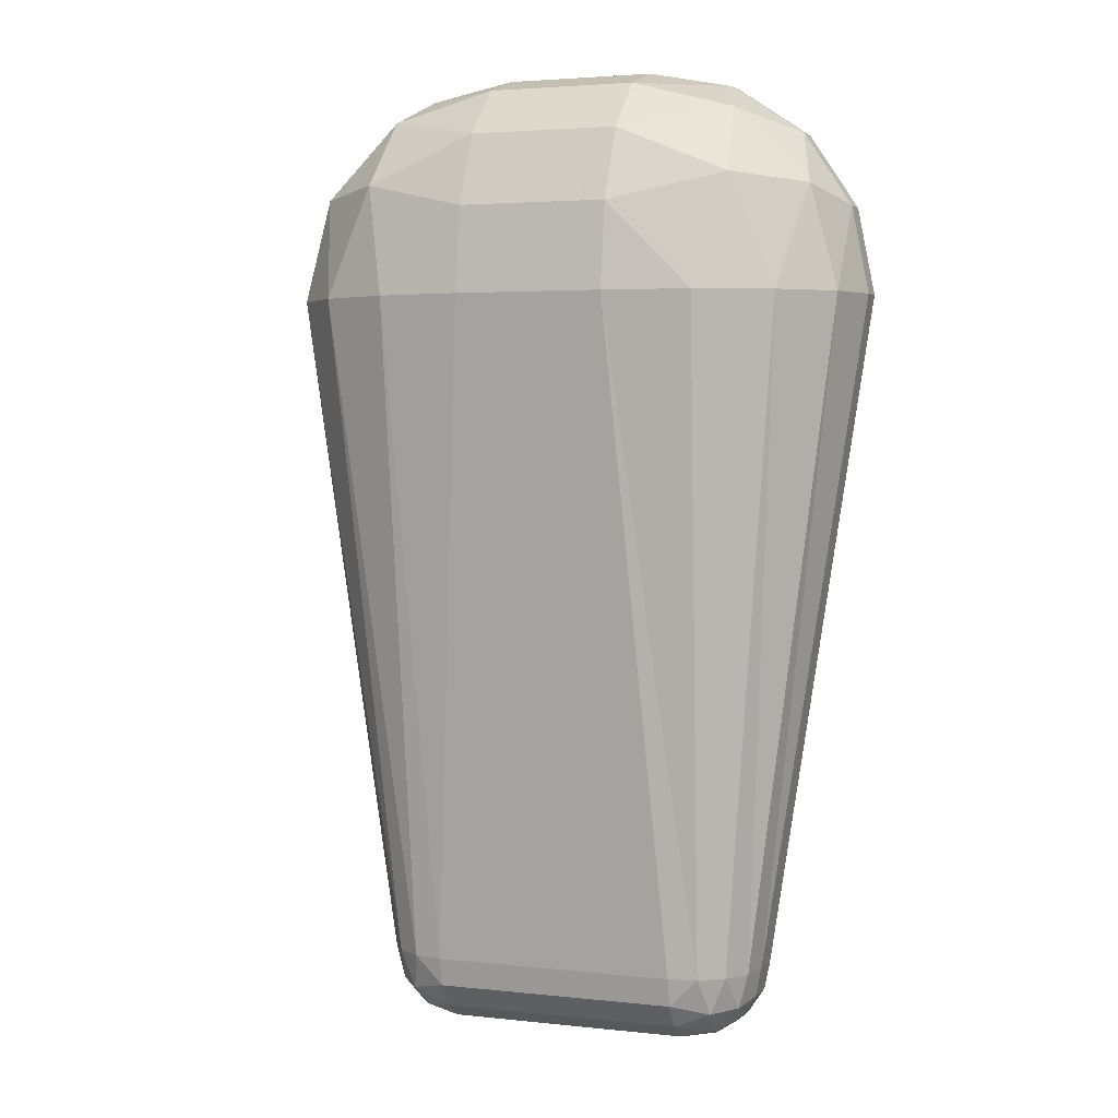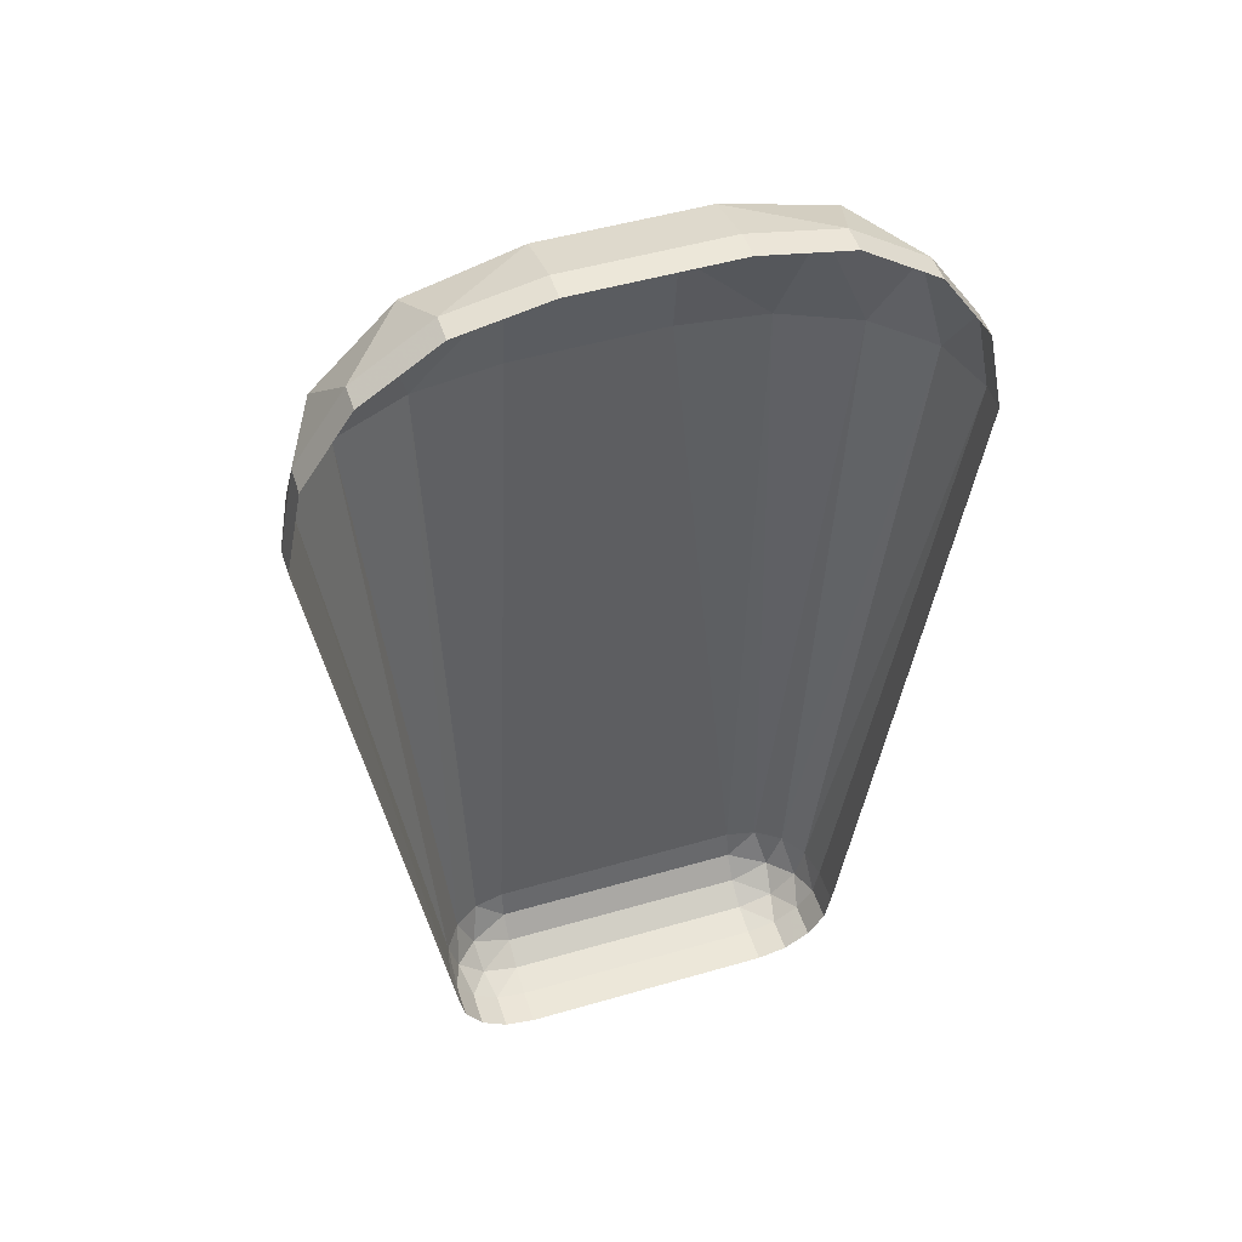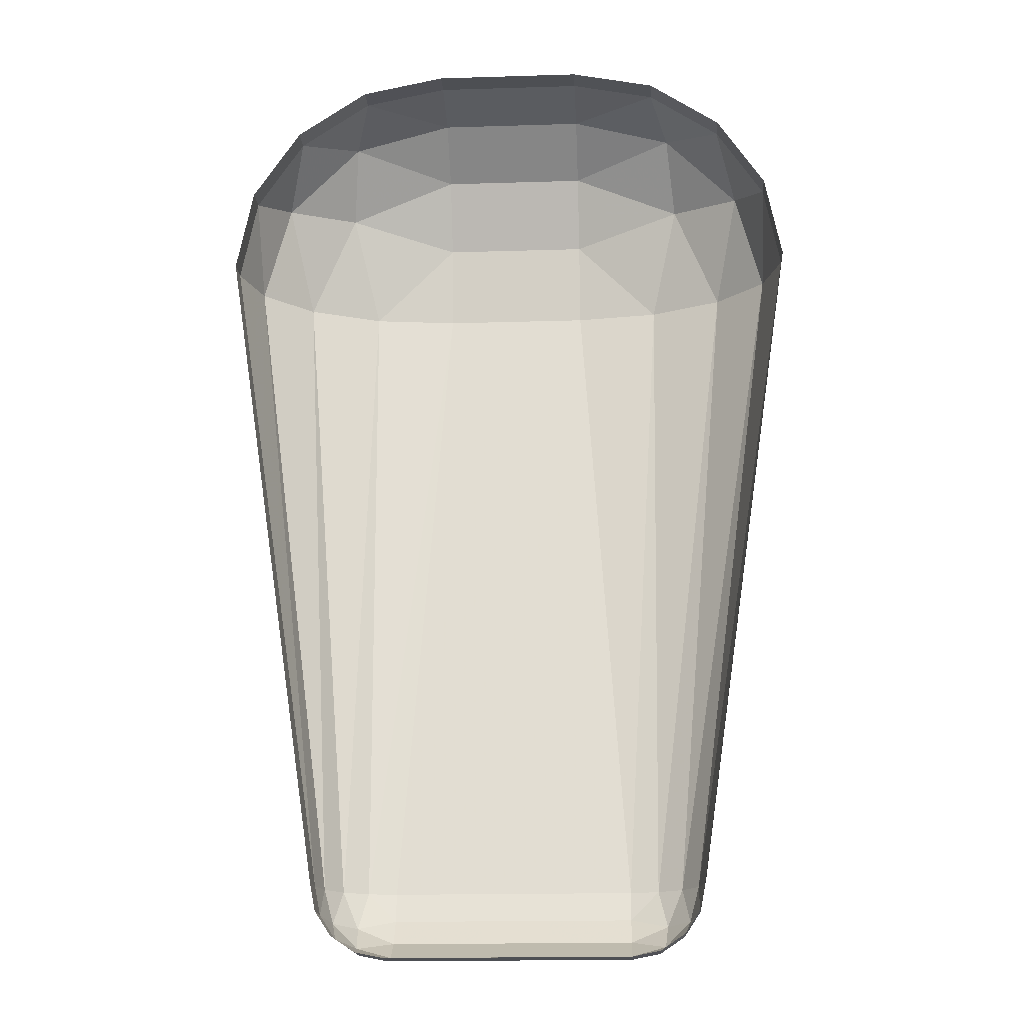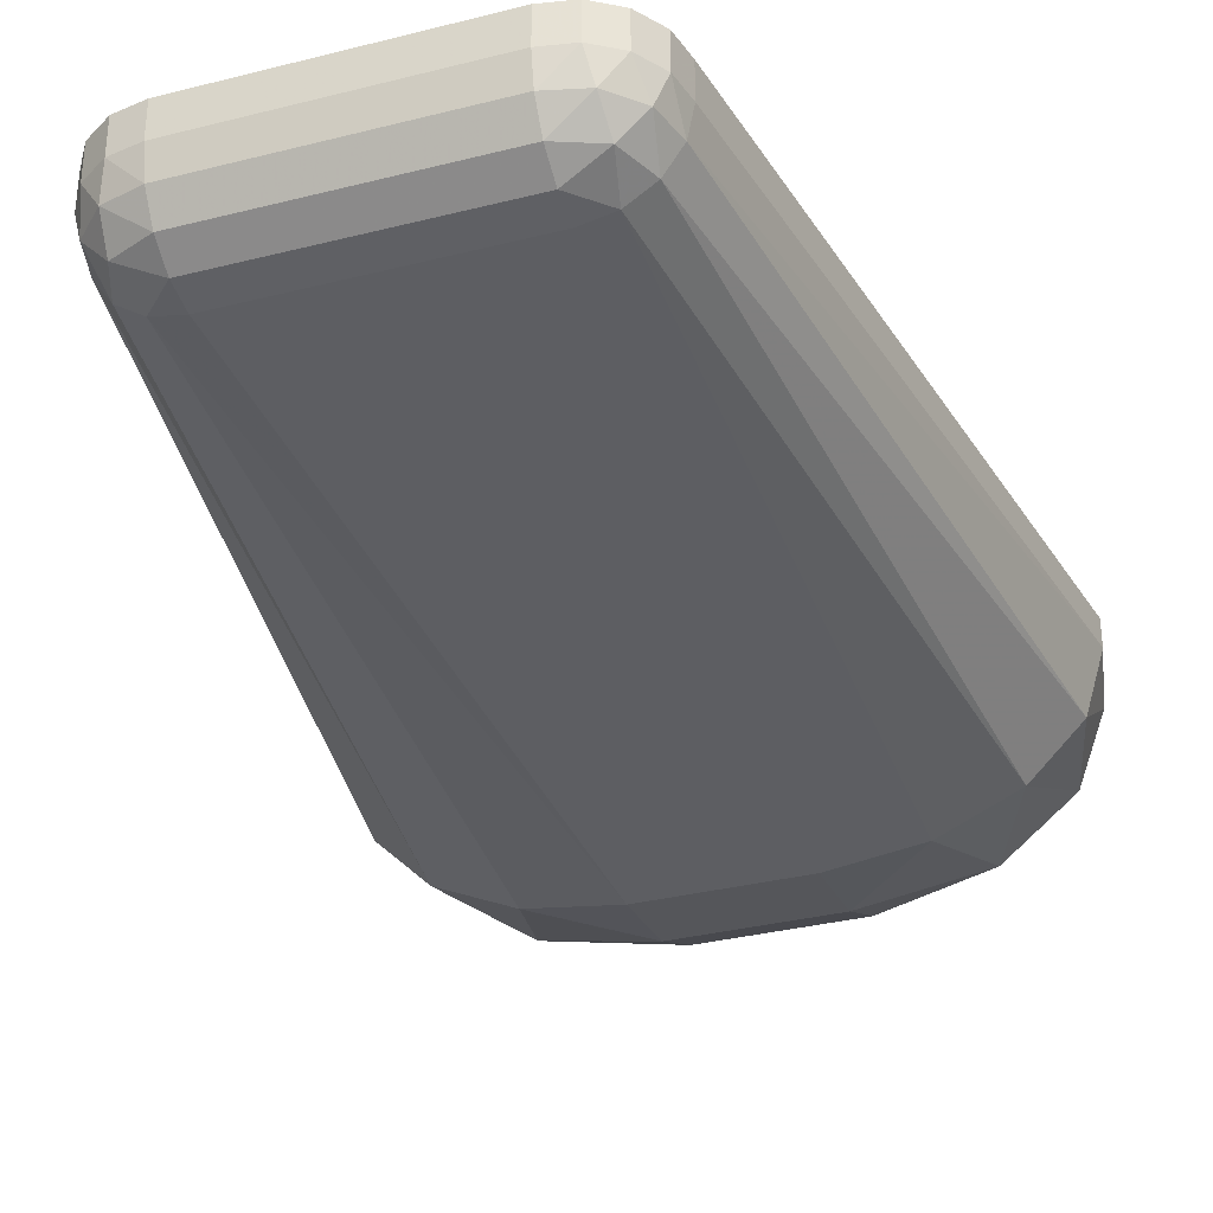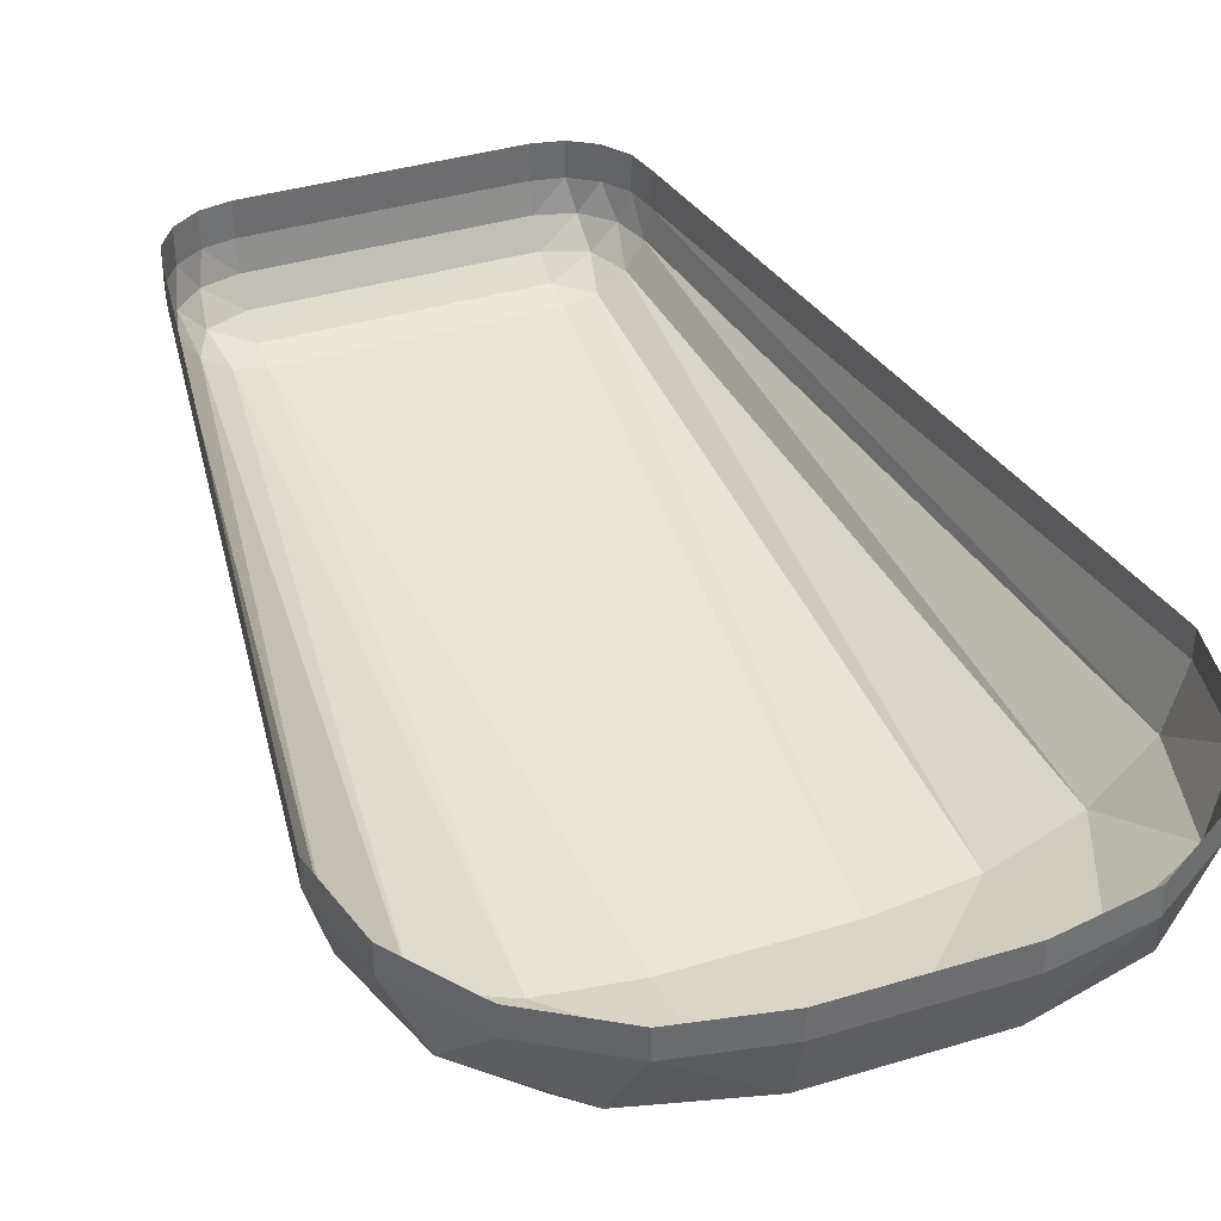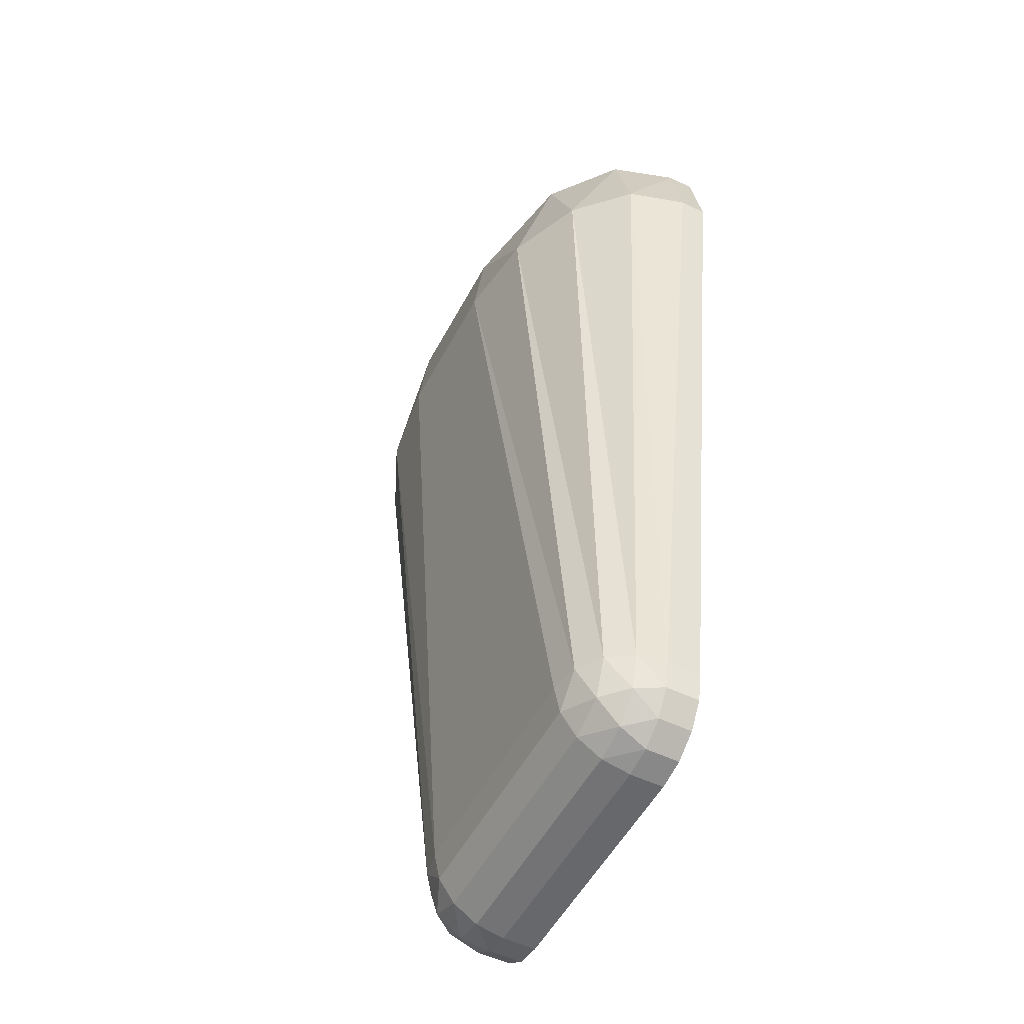
<metadata>
{"format":"obj","ext":"obj","renderer":"f3d","projection":"perspective","resolution":1024,"background":"white","views":[{"elev":3.3,"azim":20.5,"up":"+Z"},{"elev":49.6,"azim":162.2,"up":"+Z"},{"elev":-17.5,"azim":-176.5,"up":"+Z"},{"elev":-33.4,"azim":-160.9,"up":"+Y"},{"elev":37.2,"azim":-21.5,"up":"+Y"},{"elev":-52.3,"azim":62.7,"up":"+Z"}]}
</metadata>
<code>
v 0.3125 0.6875 0.375
v 0.3125 0.3125 0.375
v 0.6875 0.6875 0.375
v 0.6875 0.3125 0.375
v 0.625 0.625 0
v 0.625 0.375 0
v 0.375 0.625 0
v 0.375 0.375 0
v 0.2961 0.8125 0.5
v 0.705 0.8125 0.5
v 0.375 0.925 1.625
v 0.625 0.925 1.625
v 0.375 0.675 2
v 0.625 0.675 2
v 0.375 0.3125 2
v 0.625 0.3125 2
v 0.2961 0.3125 0.375
v 0.705 0.3125 0.375
v 0.2961 0.6875 0.375
v 0.705 0.6875 0.375
v 0.83 0.6875 0.5
v 0.83 0.3125 0.5
v 1 0.675 1.625
v 1 0.3125 1.625
v 0.1711 0.3125 0.5
v 0.1711 0.6875 0.5
v 0 0.3125 1.625
v 0 0.675 1.625
v 0.375 0.906 1.769
v 0.625 0.906 1.769
v 0.375 0.8518 1.89
v 0.625 0.8518 1.89
v 0.375 0.7707 1.971
v 0.625 0.7707 1.971
v 0.2961 0.803 0.4522
v 0.705 0.803 0.4522
v 0.2961 0.7759 0.4116
v 0.705 0.7759 0.4116
v 0.2961 0.7353 0.3845
v 0.705 0.7353 0.3845
v 0.7528 0.803 0.5
v 0.7685 0.906 1.625
v 0.7934 0.7759 0.5
v 0.8902 0.8518 1.625
v 0.8205 0.7353 0.5
v 0.9715 0.7707 1.625
v 0.2483 0.803 0.5
v 0.2315 0.906 1.625
v 0.2078 0.7759 0.5
v 0.1098 0.8518 1.625
v 0.1807 0.7353 0.5
v 0.02855 0.7707 1.625
v 0.7685 0.3125 1.971
v 0.7685 0.675 1.971
v 0.8902 0.3125 1.89
v 0.8902 0.675 1.89
v 0.9715 0.3125 1.769
v 0.9715 0.675 1.769
v 0.7528 0.3125 0.3845
v 0.7528 0.6875 0.3845
v 0.7934 0.3125 0.4116
v 0.7934 0.6875 0.4116
v 0.8205 0.3125 0.4522
v 0.8205 0.6875 0.4522
v 0.2315 0.3125 1.971
v 0.2315 0.675 1.971
v 0.1098 0.3125 1.89
v 0.1098 0.675 1.89
v 0.02855 0.3125 1.769
v 0.02855 0.675 1.769
v 0.2483 0.3125 0.3845
v 0.2483 0.6875 0.3845
v 0.2078 0.3125 0.4116
v 0.2078 0.6875 0.4116
v 0.1807 0.3125 0.4522
v 0.1807 0.6875 0.4522
v 0.8125 0.8518 1.812
v 0.925 0.7707 1.798
v 0.7982 0.7707 1.925
v 0.1875 0.8518 1.812
v 0.07496 0.7707 1.798
v 0.2018 0.7707 1.925
v 0.7675 0.7759 0.4375
v 0.805 0.7353 0.4423
v 0.7627 0.7353 0.4
v 0.2336 0.7759 0.4375
v 0.1961 0.7353 0.4423
v 0.2384 0.7353 0.4
v 0.6835 0.1773 0.5687
v 0.3155 0.1773 0.5687
v 0.6125 0.07609 1.581
v 0.3875 0.07609 1.581
v 0.6125 0.3011 1.919
v 0.3875 0.3011 1.919
v 0.6835 0.2898 0.4562
v 0.3155 0.2898 0.4562
v 0.203 0.2898 0.5687
v 0.05 0.3011 1.581
v 0.796 0.2898 0.5687
v 0.95 0.3011 1.581
v 0.6125 0.09322 1.71
v 0.3875 0.09322 1.71
v 0.6125 0.142 1.82
v 0.3875 0.142 1.82
v 0.6125 0.215 1.893
v 0.3875 0.215 1.893
v 0.6835 0.1859 0.5257
v 0.3155 0.1859 0.5257
v 0.6835 0.2103 0.4892
v 0.3155 0.2103 0.4892
v 0.6835 0.2468 0.4648
v 0.3155 0.2468 0.4648
v 0.2724 0.1859 0.5687
v 0.2583 0.09322 1.581
v 0.2359 0.2103 0.5687
v 0.1489 0.142 1.581
v 0.2116 0.2468 0.5687
v 0.07569 0.215 1.581
v 0.7265 0.1859 0.5687
v 0.7417 0.09322 1.581
v 0.763 0.2103 0.5687
v 0.8511 0.142 1.581
v 0.7874 0.2468 0.5687
v 0.9243 0.215 1.581
v 0.2583 0.3011 1.893
v 0.1489 0.3011 1.82
v 0.07569 0.3011 1.71
v 0.2724 0.2898 0.4648
v 0.2359 0.2898 0.4892
v 0.2116 0.2898 0.5257
v 0.7417 0.3011 1.893
v 0.8511 0.3011 1.82
v 0.9243 0.3011 1.71
v 0.7265 0.2898 0.4648
v 0.763 0.2898 0.4892
v 0.7874 0.2898 0.5257
v 0.2188 0.142 1.75
v 0.1175 0.215 1.737
v 0.2316 0.215 1.851
v 0.7812 0.142 1.75
v 0.8825 0.215 1.737
v 0.7684 0.215 1.851
v 0.2592 0.2103 0.5125
v 0.2255 0.2468 0.5168
v 0.2635 0.2468 0.4787
v 0.7397 0.2103 0.5125
v 0.7735 0.2468 0.5168
v 0.7354 0.2468 0.4787
v 0.6125 0.3405 1.919
v 0.3875 0.3405 1.919
v 0.6835 0.3405 0.4562
v 0.3155 0.3405 0.4562
v 0.203 0.3405 0.5687
v 0.05 0.3405 1.581
v 0.796 0.3405 0.5687
v 0.95 0.3405 1.581
v 0.2583 0.3405 1.893
v 0.1489 0.3405 1.82
v 0.07569 0.3405 1.71
v 0.2724 0.3405 0.4648
v 0.2359 0.3405 0.4892
v 0.2116 0.3405 0.5257
v 0.7417 0.3405 1.893
v 0.8511 0.3405 1.82
v 0.9243 0.3405 1.71
v 0.7265 0.3405 0.4648
v 0.763 0.3405 0.4892
v 0.7874 0.3405 0.5257
f 2 4 3 1
f 4 6 5 3
f 6 8 7 5
f 8 2 1 7
f 1 3 5 7
f 8 6 4 2
f 11 12 10 9
f 15 16 14 13
f 19 20 18 17
f 23 24 22 21
f 27 28 26 25
f 29 30 12 11
f 31 32 30 29
f 33 34 32 31
f 13 14 34 33
f 9 10 36 35
f 35 36 38 37
f 37 38 40 39
f 39 40 20 19
f 42 41 10 12
f 44 43 41 42
f 46 45 43 44
f 23 21 45 46
f 47 48 11 9
f 49 50 48 47
f 51 52 50 49
f 26 28 52 51
f 53 54 14 16
f 55 56 54 53
f 57 58 56 55
f 24 23 58 57
f 60 59 18 20
f 62 61 59 60
f 64 63 61 62
f 21 22 63 64
f 66 65 15 13
f 68 67 65 66
f 70 69 67 68
f 28 27 69 70
f 71 72 19 17
f 73 74 72 71
f 75 76 74 73
f 25 26 76 75
f 30 42 12
f 77 44 42
f 42 30 77
f 32 77 30
f 78 46 44
f 44 77 78
f 79 78 77
f 77 32 79
f 34 79 32
f 58 23 46
f 46 78 58
f 56 58 78
f 78 79 56
f 54 56 79
f 79 34 54
f 14 54 34
f 11 48 29
f 48 50 80
f 80 29 48
f 29 80 31
f 50 52 81
f 81 80 50
f 80 81 82
f 82 31 80
f 31 82 33
f 52 28 70
f 70 81 52
f 81 70 68
f 68 82 81
f 82 68 66
f 66 33 82
f 33 66 13
f 10 41 36
f 41 43 83
f 83 36 41
f 36 83 38
f 43 45 84
f 84 83 43
f 83 84 85
f 85 38 83
f 38 85 40
f 45 21 64
f 64 84 45
f 84 64 62
f 62 85 84
f 85 62 60
f 60 40 85
f 40 60 20
f 35 47 9
f 86 49 47
f 47 35 86
f 37 86 35
f 87 51 49
f 49 86 87
f 88 87 86
f 86 37 88
f 39 88 37
f 76 26 51
f 51 87 76
f 74 76 87
f 87 88 74
f 72 74 88
f 88 39 72
f 19 72 39
f 65 53 16 15
f 55 53 65 67
f 57 55 67 69
f 24 57 69 27
f 25 22 24 27
f 75 63 22 25
f 75 73 61 63
f 73 71 59 61
f 71 17 18 59
f 18 4 2 17
f 91 92 90 89
f 101 102 92 91
f 103 104 102 101
f 105 106 104 103
f 93 94 106 105
f 89 90 108 107
f 107 108 110 109
f 109 110 112 111
f 111 112 96 95
f 114 113 90 92
f 116 115 113 114
f 118 117 115 116
f 98 97 117 118
f 119 120 91 89
f 121 122 120 119
f 123 124 122 121
f 99 100 124 123
f 102 114 92
f 137 116 114
f 114 102 137
f 104 137 102
f 138 118 116
f 116 137 138
f 139 138 137
f 137 104 139
f 106 139 104
f 127 98 118
f 118 138 127
f 126 127 138
f 138 139 126
f 125 126 139
f 139 106 125
f 94 125 106
f 91 120 101
f 120 122 140
f 140 101 120
f 101 140 103
f 122 124 141
f 141 140 122
f 140 141 142
f 142 103 140
f 103 142 105
f 124 100 133
f 133 141 124
f 141 133 132
f 132 142 141
f 142 132 131
f 131 105 142
f 105 131 93
f 90 113 108
f 113 115 143
f 143 108 113
f 108 143 110
f 115 117 144
f 144 143 115
f 143 144 145
f 145 110 143
f 110 145 112
f 117 97 130
f 130 144 117
f 144 130 129
f 129 145 144
f 145 129 128
f 128 112 145
f 112 128 96
f 107 119 89
f 146 121 119
f 119 107 146
f 109 146 107
f 147 123 121
f 121 146 147
f 148 147 146
f 146 109 148
f 111 148 109
f 136 99 123
f 123 147 136
f 135 136 147
f 147 148 135
f 134 135 148
f 148 111 134
f 95 134 111
f 150 94 93 149
f 151 95 96 152
f 153 97 98 154
f 156 100 99 155
f 157 125 94 150
f 158 126 125 157
f 159 127 126 158
f 154 98 127 159
f 152 96 128 160
f 160 128 129 161
f 161 129 130 162
f 162 130 97 153
f 149 93 131 163
f 163 131 132 164
f 164 132 133 165
f 165 133 100 156
f 166 134 95 151
f 167 135 134 166
f 168 136 135 167
f 155 99 136 168

</code>
